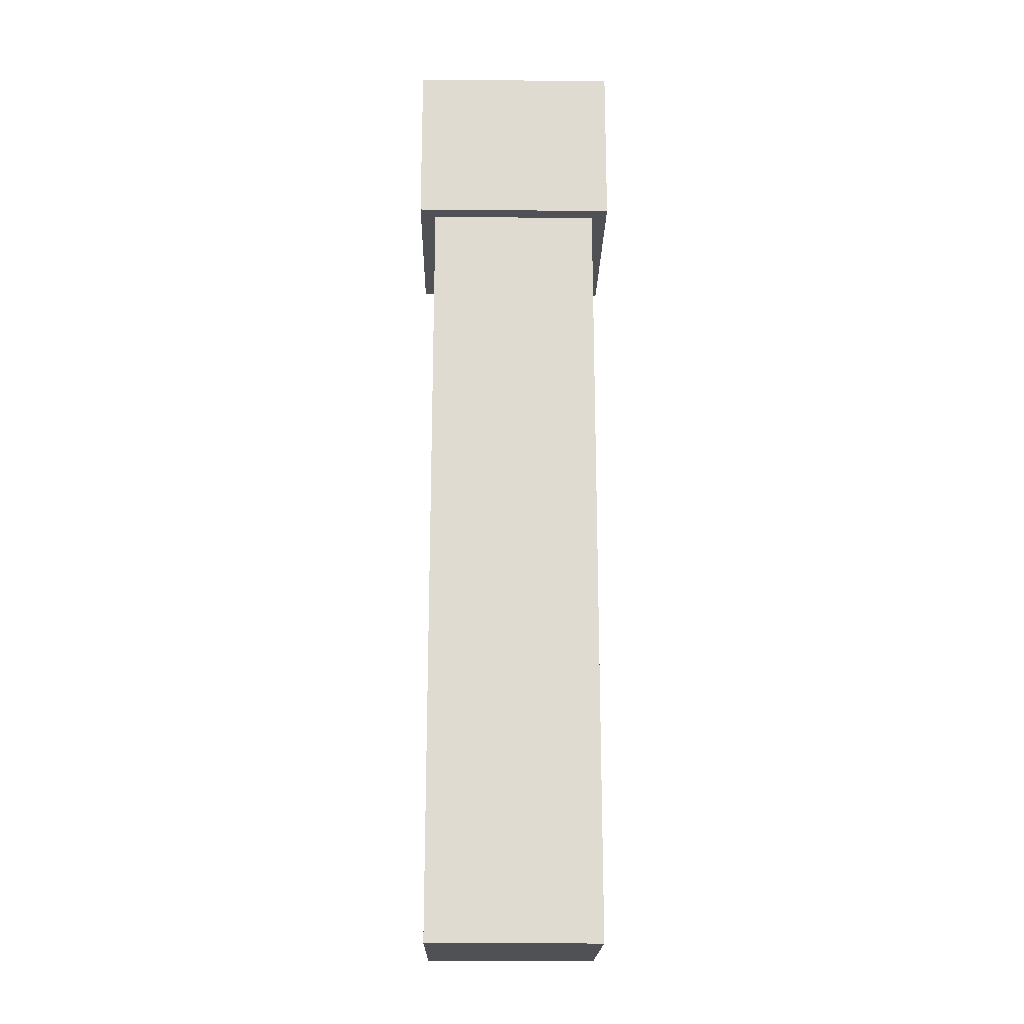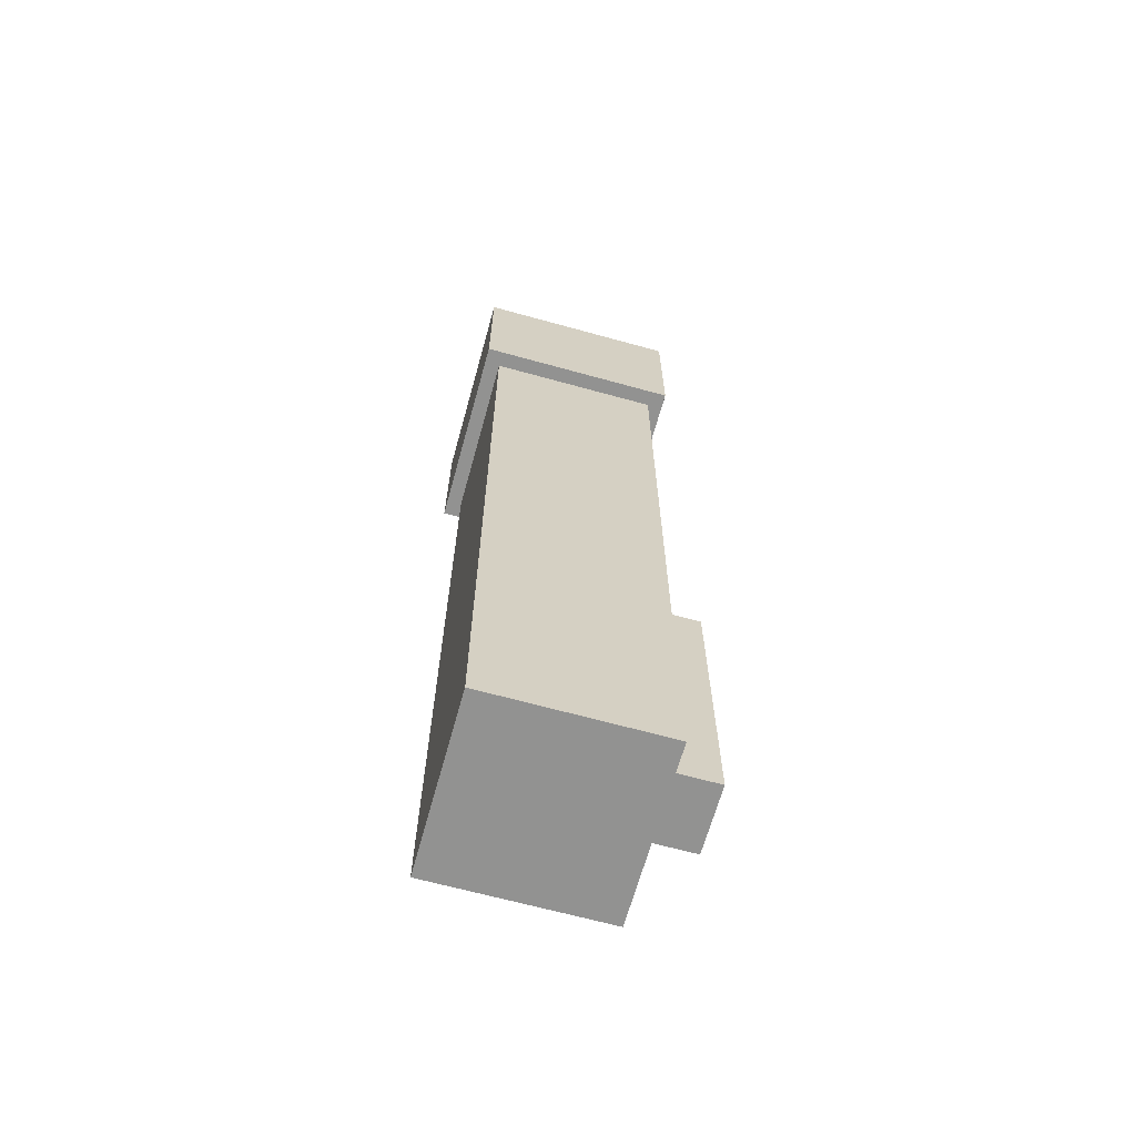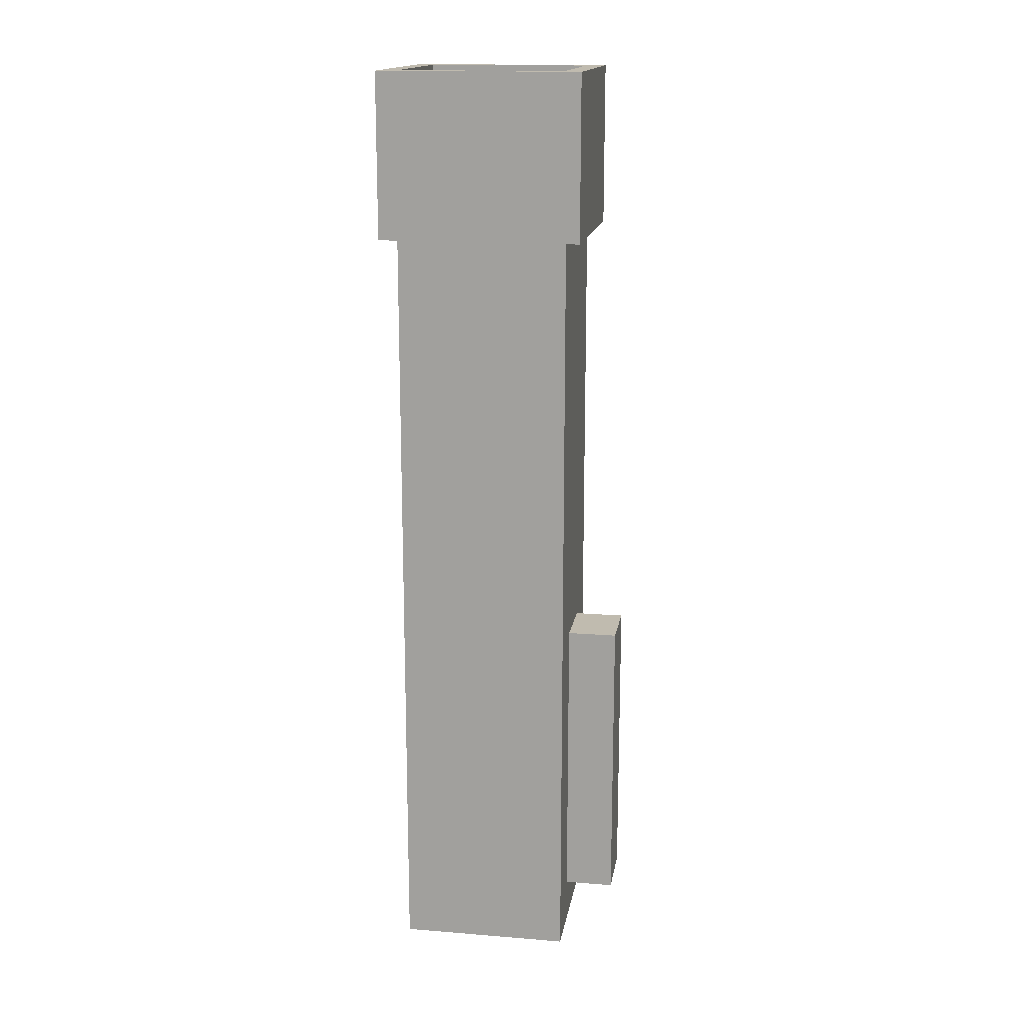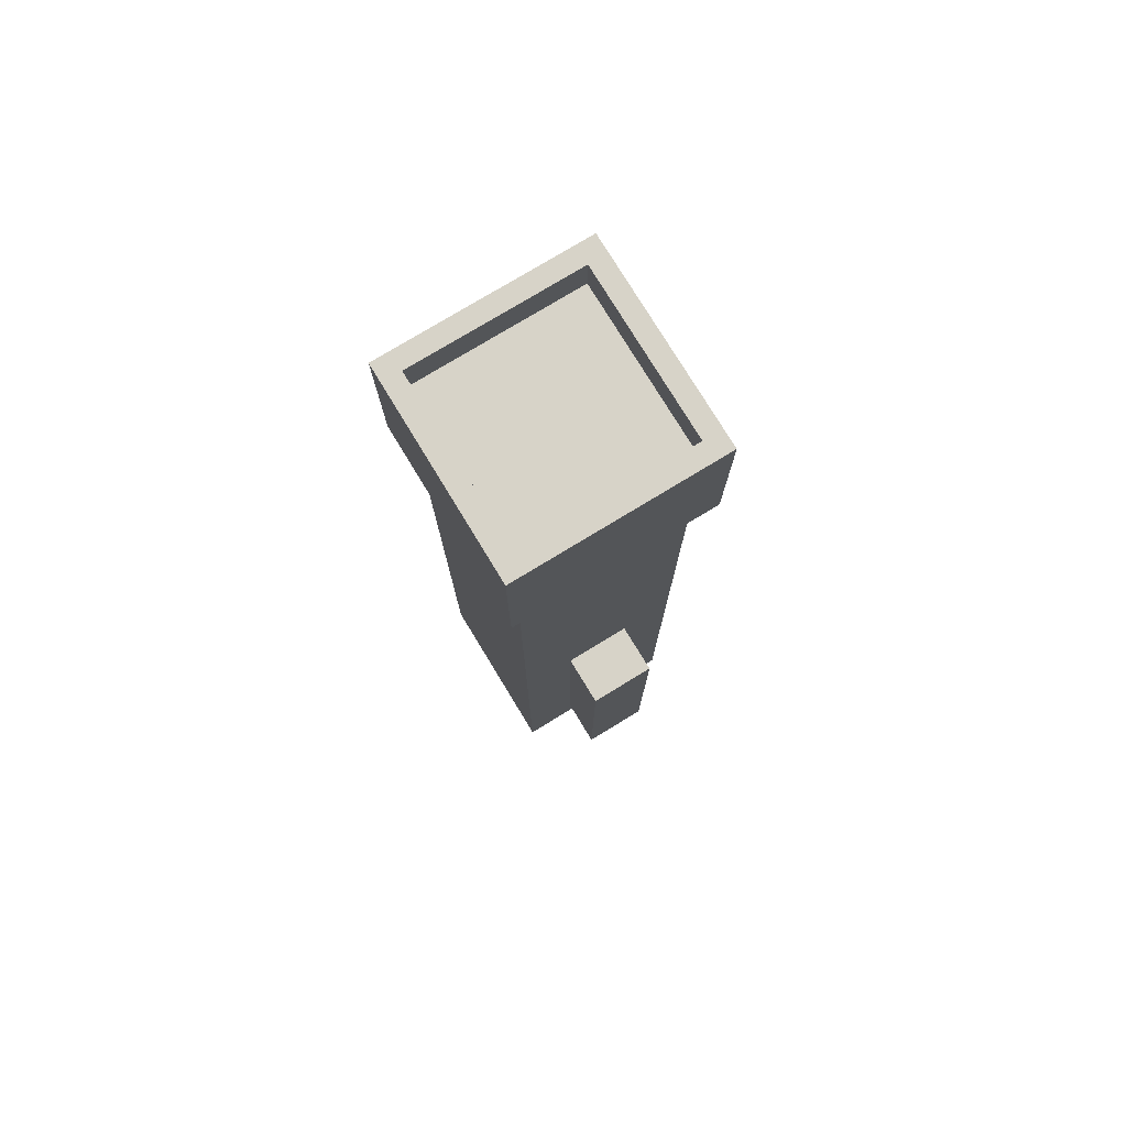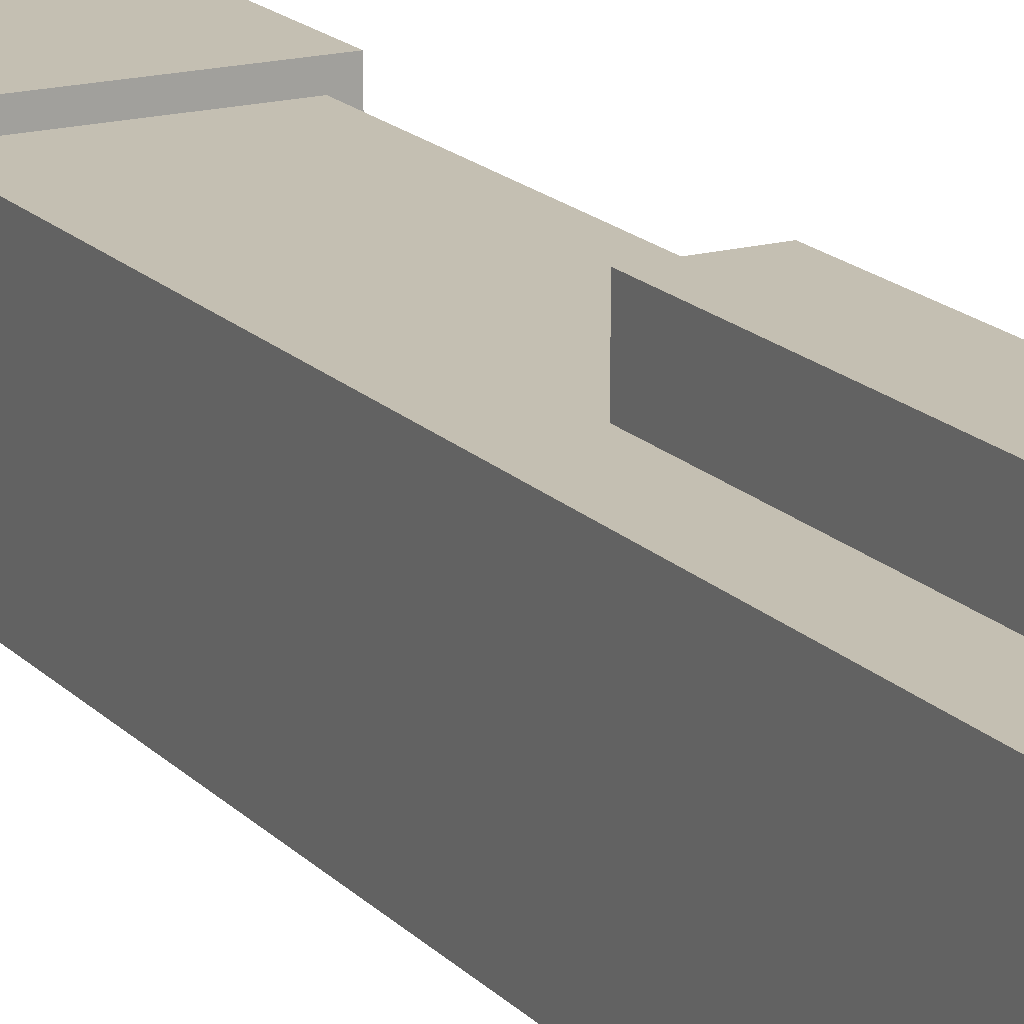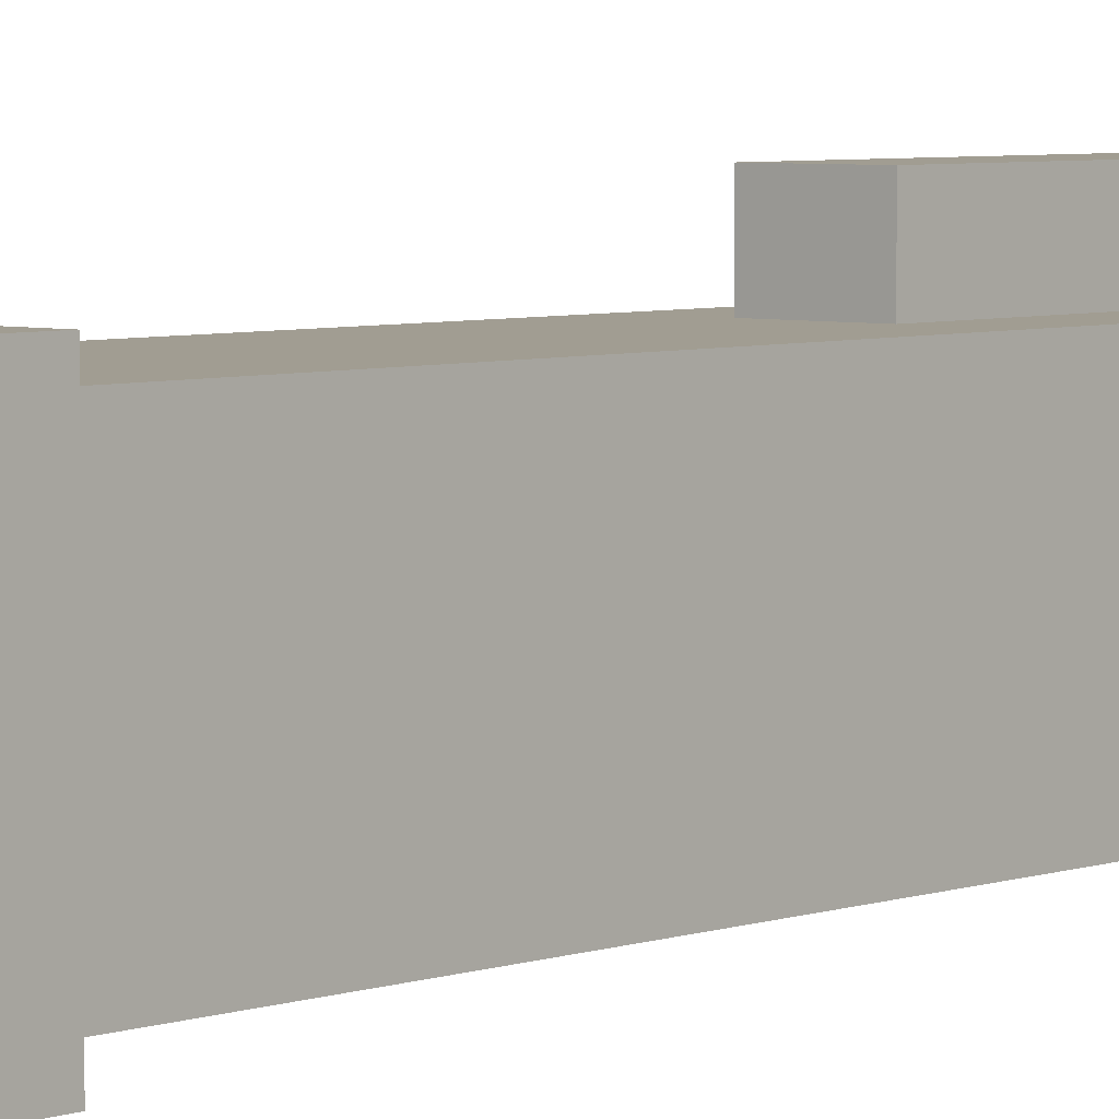
<metadata>
{"format":"obj","ext":"obj","renderer":"f3d","projection":"perspective","resolution":1024,"background":"white","views":[{"elev":-19.7,"azim":-1.0,"up":"+Z"},{"elev":-66.3,"azim":74.5,"up":"+Z"},{"elev":16.1,"azim":99.4,"up":"+Z"},{"elev":77.1,"azim":148.7,"up":"+Z"},{"elev":17.6,"azim":151.5,"up":"+Y"},{"elev":4.8,"azim":40.8,"up":"+Y"}]}
</metadata>
<code>
o Flashlight_Cube.036
v -0.007943 -0.008212 0.02765
v -0.007943 0.007674 0.02765
v -0.007943 -0.008212 -0.04433
v -0.007943 0.007674 -0.04433
v 0.007943 -0.008212 0.02765
v 0.007943 0.007674 0.02765
v 0.007943 -0.008212 -0.04433
v 0.007943 0.007674 -0.04433
v -0.009402 -0.009671 0.02765
v -0.009402 0.009134 0.02765
v 0.009402 -0.009671 0.02765
v 0.009402 0.009134 0.02765
v -0.007665 -0.007933 0.0429
v -0.007665 0.007396 0.0429
v -0.009402 -0.009671 0.0429
v -0.009402 0.009134 0.0429
v 0.009402 0.009134 0.0429
v 0.009402 -0.009671 0.0429
v -0.007665 -0.007933 0.03921
v -0.007665 0.007396 0.03921
v 0.007665 -0.007933 0.03921
v 0.007665 0.007396 0.03921
v 0.007665 0.007396 0.0429
v 0.007665 -0.007933 0.0429
v -0.003066 0.006184 -0.01225
v -0.003066 0.01232 -0.01225
v -0.003066 0.006184 -0.04004
v -0.003066 0.01232 -0.04004
v 0.003066 0.006184 -0.01225
v 0.003066 0.01232 -0.01225
v 0.003066 0.006184 -0.04004
v 0.003066 0.01232 -0.04004
f 1 2 4 3
f 3 4 8 7
f 7 8 6 5
f 6 2 10 12
f 3 7 5 1
f 8 4 2 6
f 12 10 16 17
f 5 6 12 11
f 2 1 9 10
f 1 5 11 9
f 11 12 17 18
f 9 11 18 15
f 10 9 15 16
f 13 14 16 15
f 23 24 18 17
f 24 13 15 18
f 14 23 17 16
f 22 23 14 20
f 21 24 23 22
f 19 13 24 21
f 20 14 13 19
f 25 26 28 27
f 31 32 30 29
f 32 28 26 30
f 25 29 30 26
f 27 28 32 31
f 21 22 20 19

</code>
